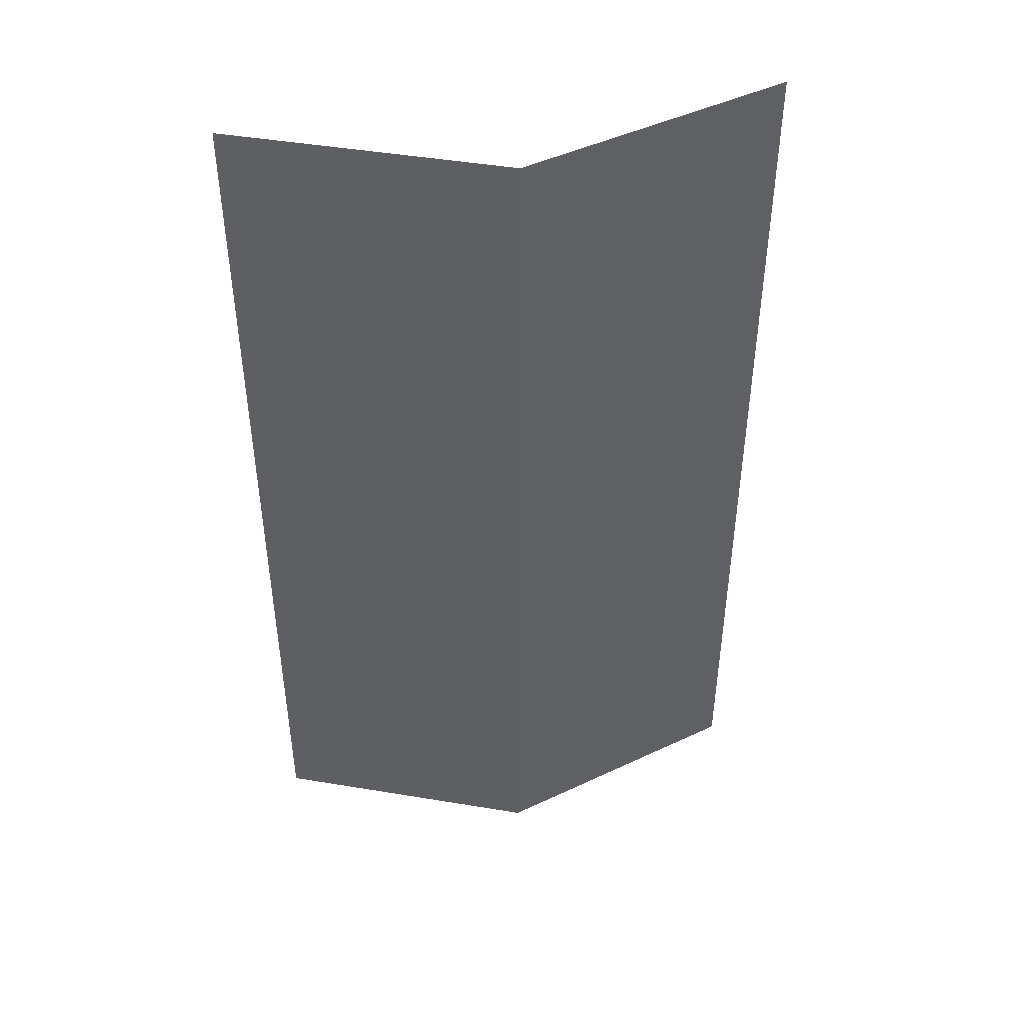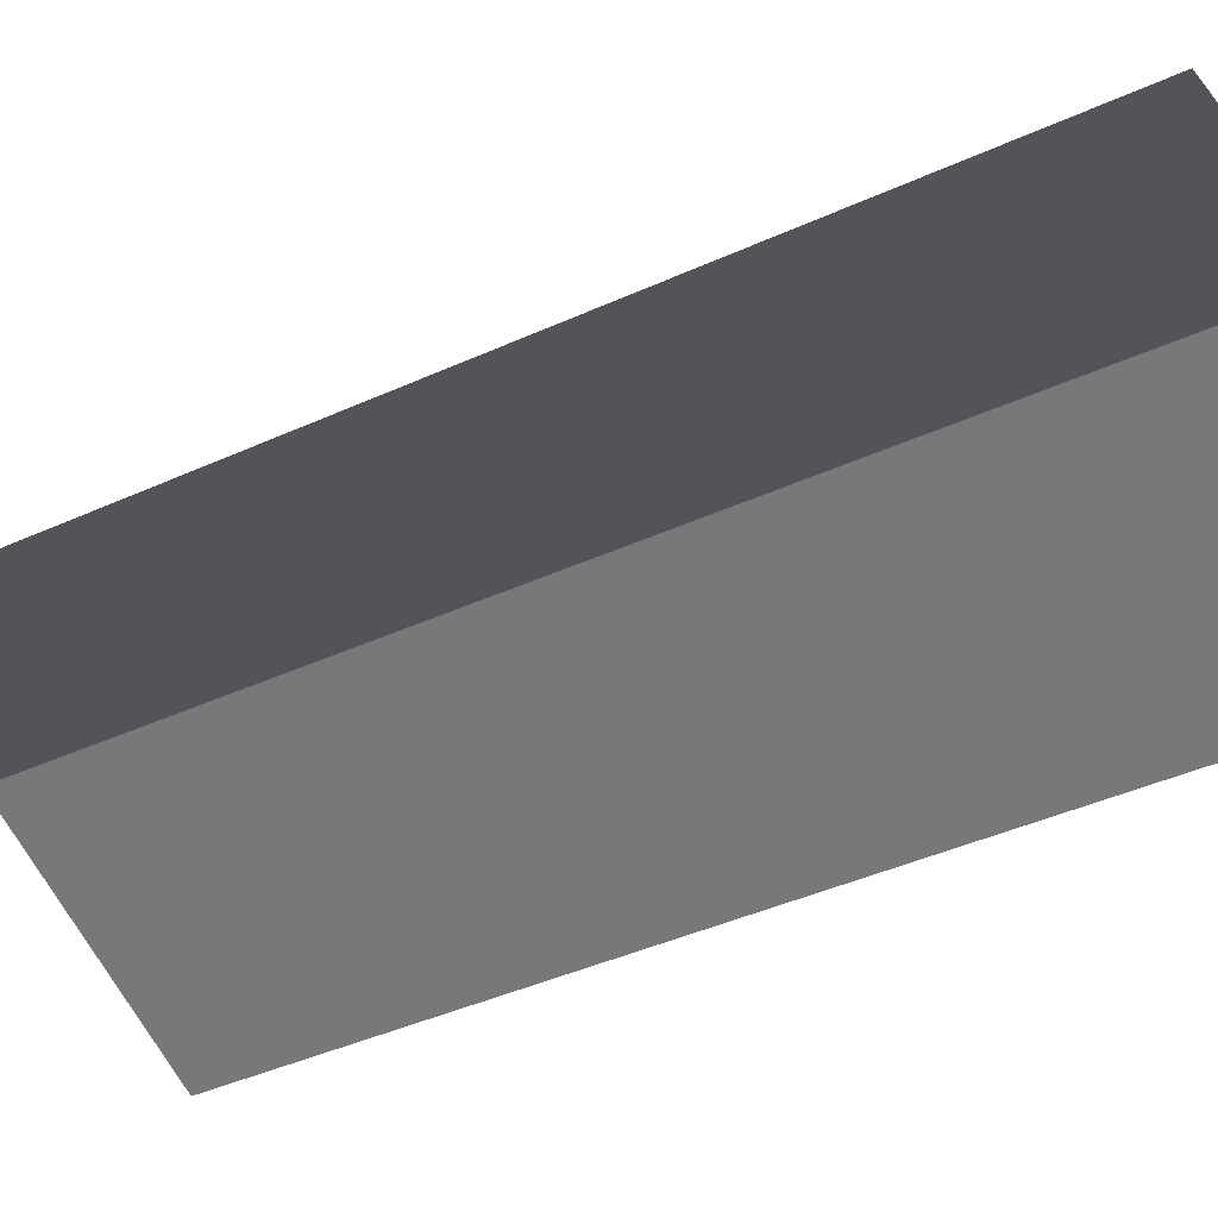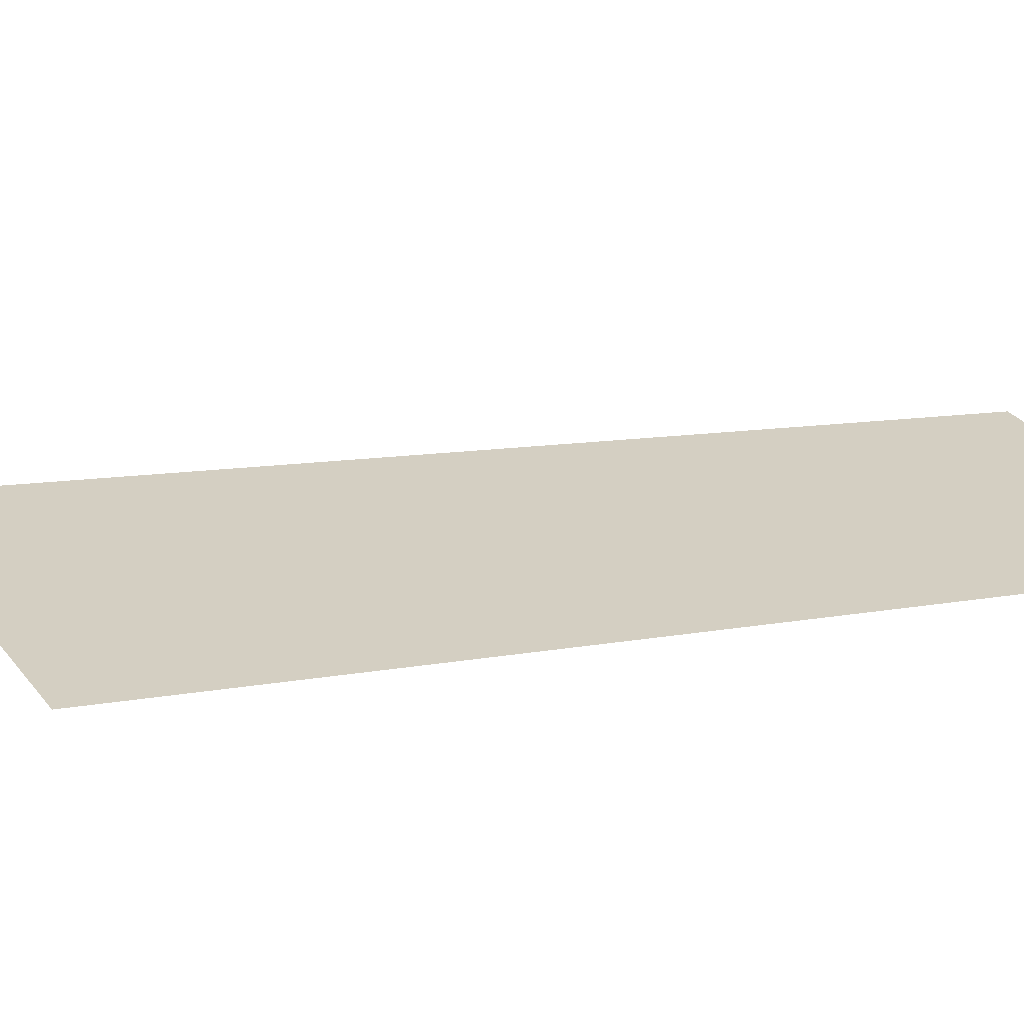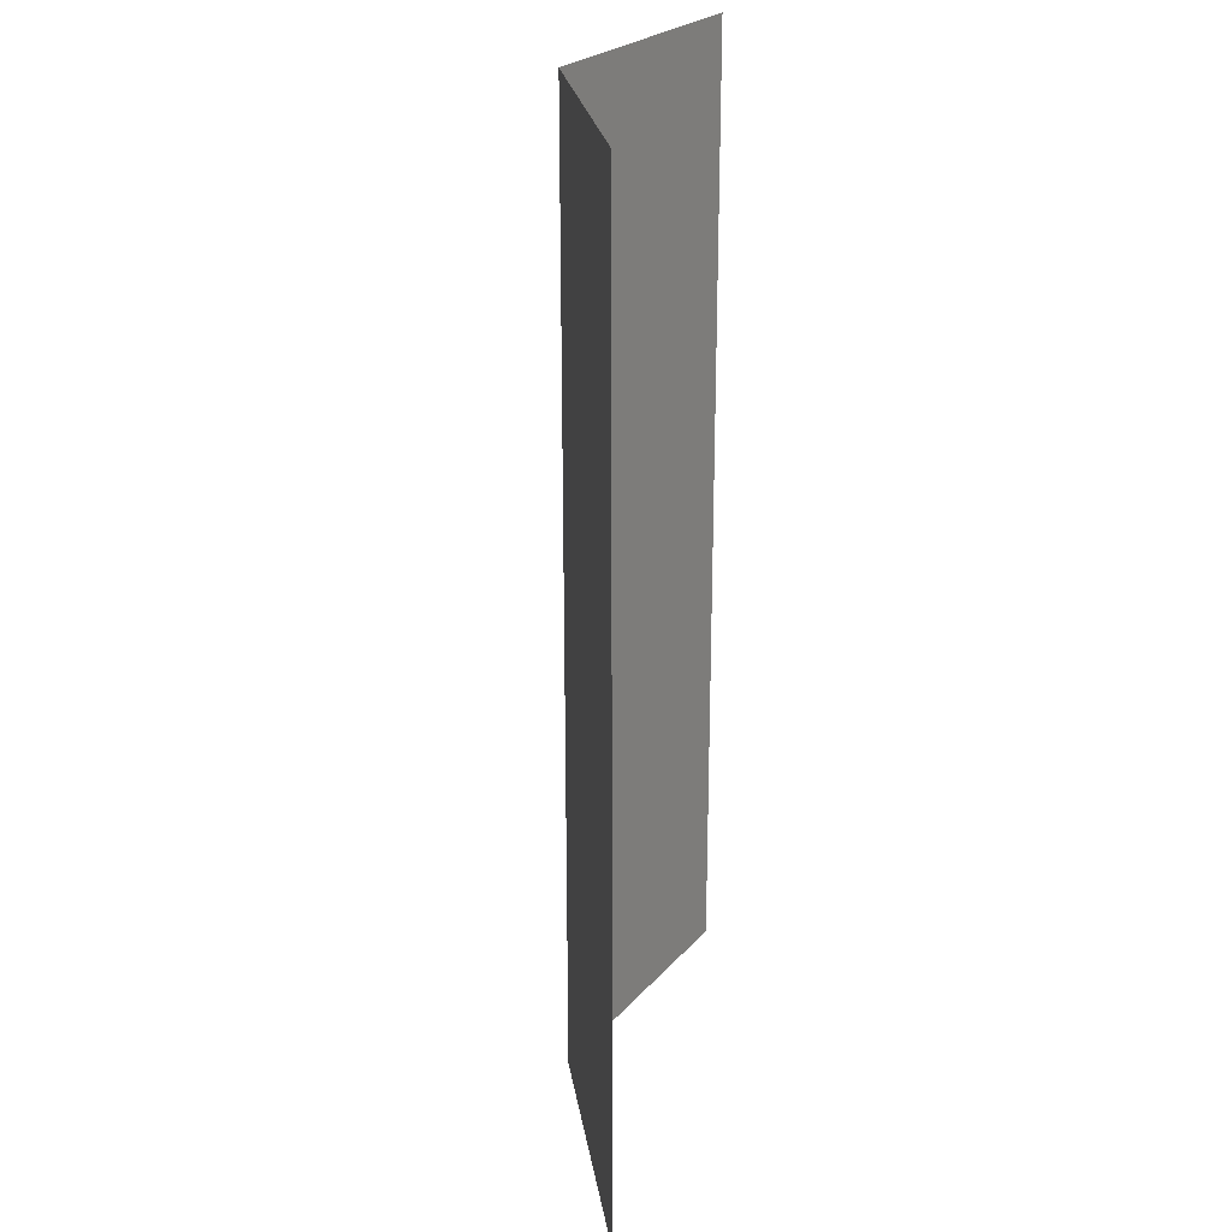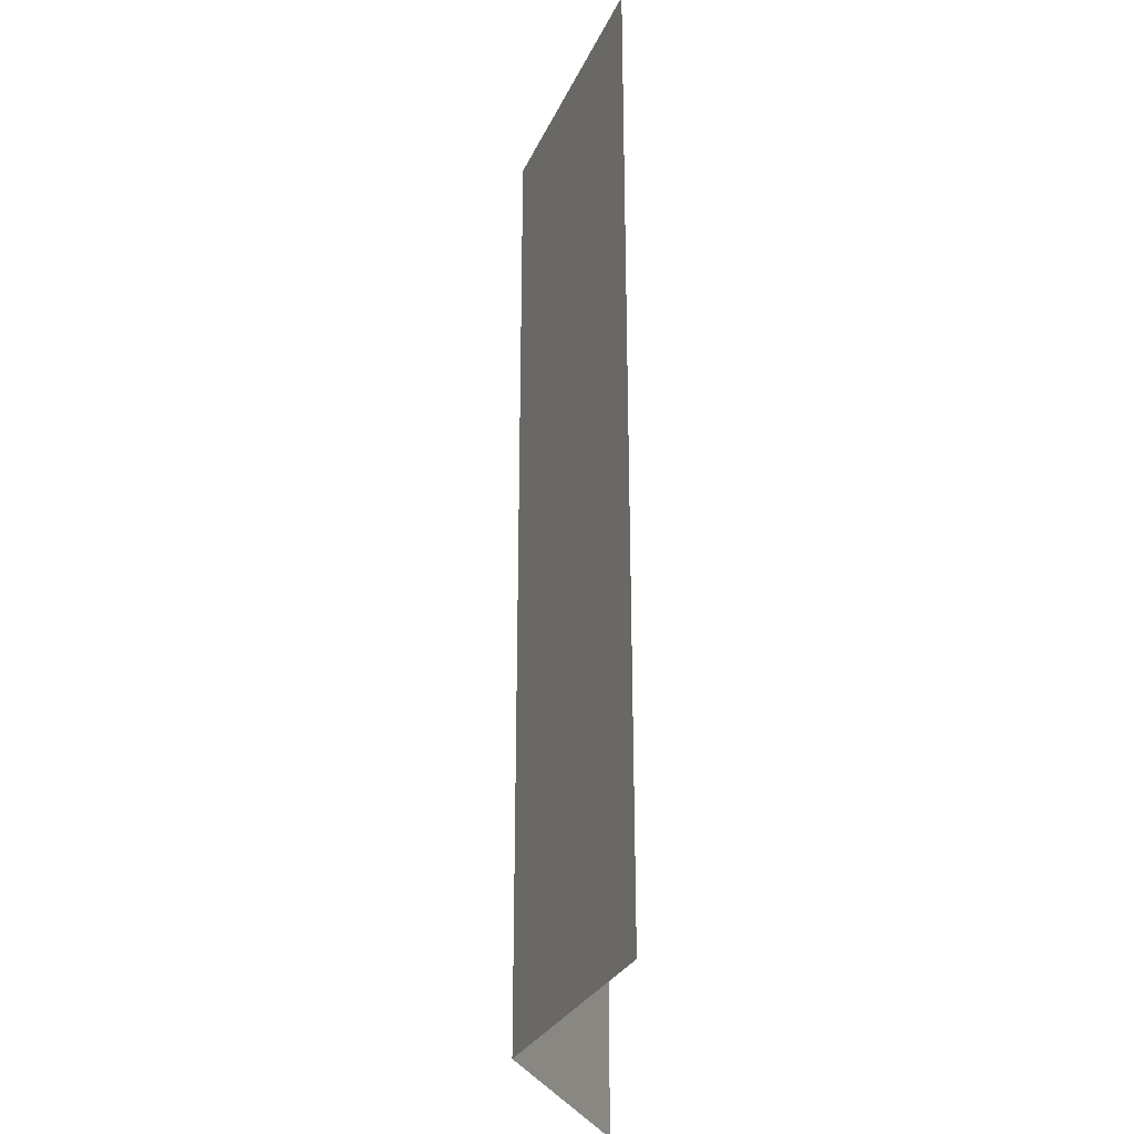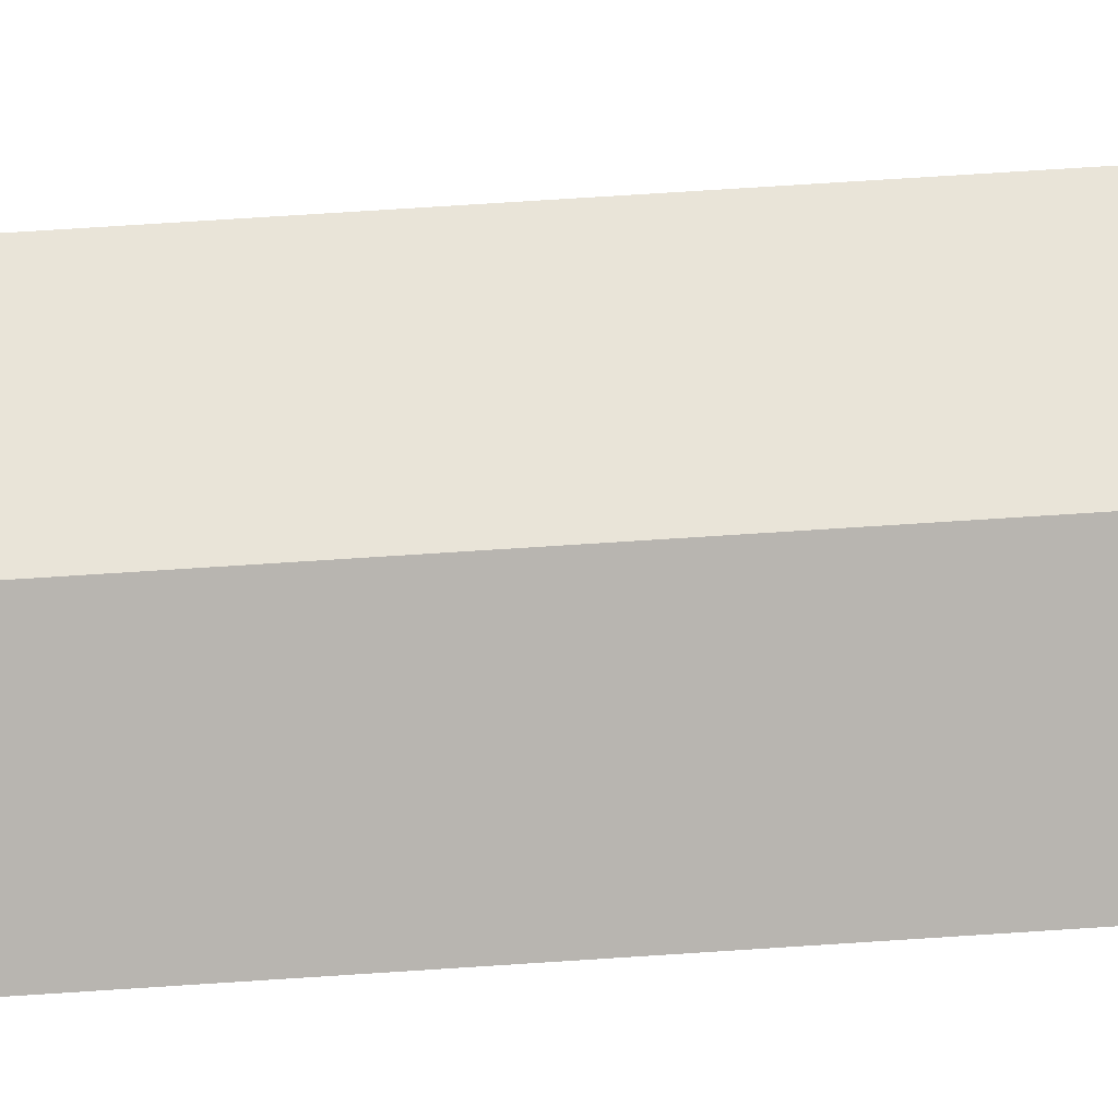
<metadata>
{"format":"obj","ext":"obj","renderer":"f3d","projection":"perspective","resolution":1024,"background":"white","views":[{"elev":46.0,"azim":171.2,"up":"+Z"},{"elev":-41.6,"azim":-61.1,"up":"+Y"},{"elev":7.8,"azim":-122.9,"up":"+Y"},{"elev":24.4,"azim":-79.2,"up":"+Z"},{"elev":-28.8,"azim":-91.2,"up":"+Z"},{"elev":79.3,"azim":-93.6,"up":"+Y"}]}
</metadata>
<code>
g tent_door_top
v -3.717 3.957 -6.786
v -1.638e-06 5.282 -6.786
v -1.466e-16 5.282 -8.01e-16
v -3.717 3.957 4.811e-16
v -3.717 3.957 6.786
v 1.228e-06 5.282 6.786
v -1.638e-06 5.282 -6.786
v 3.717 3.957 -6.786
v 3.717 3.957 -9.159e-17
v -1.466e-16 5.282 -8.01e-16
v 1.228e-06 5.282 6.786
v 3.717 3.957 6.786
f 3 2 1
f 4 3 1
f 3 4 5
f 6 3 5
f 9 8 7
f 10 9 7
f 9 10 11
f 12 9 11

</code>
